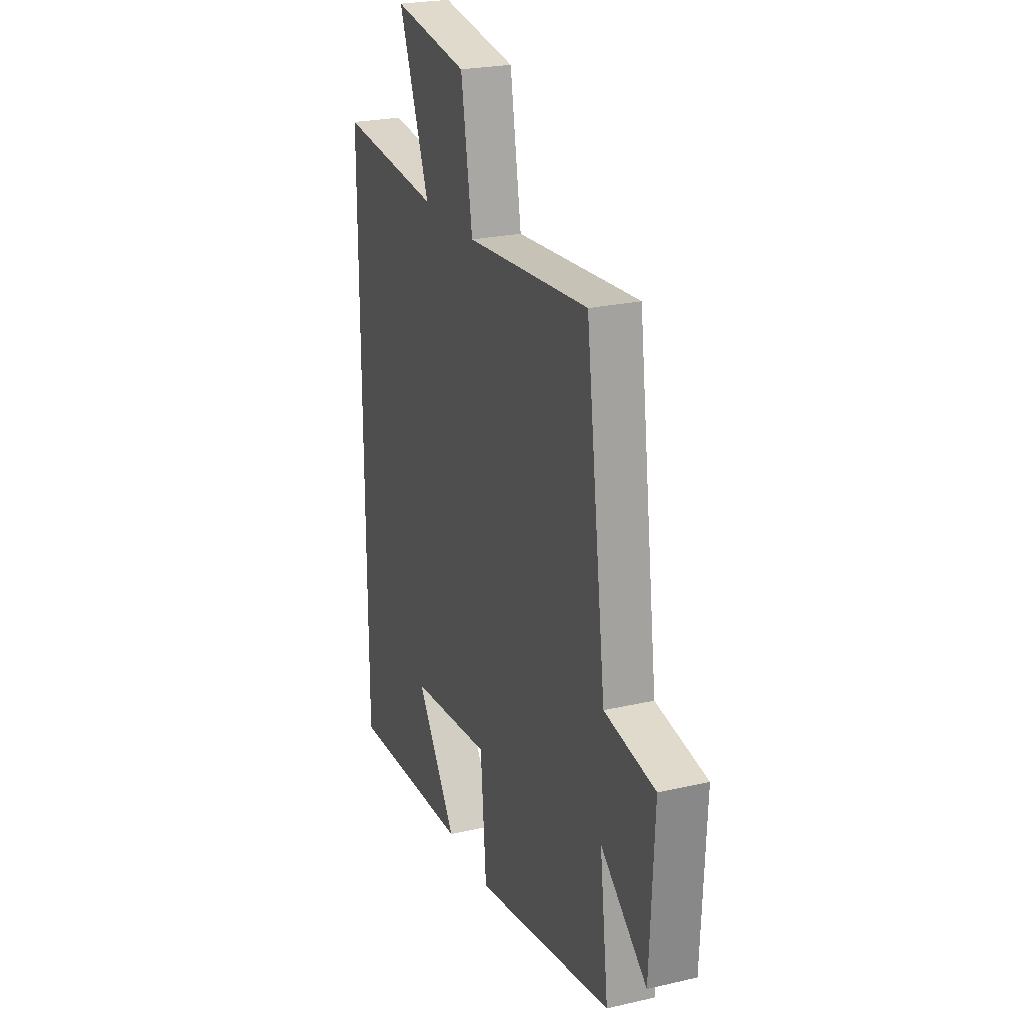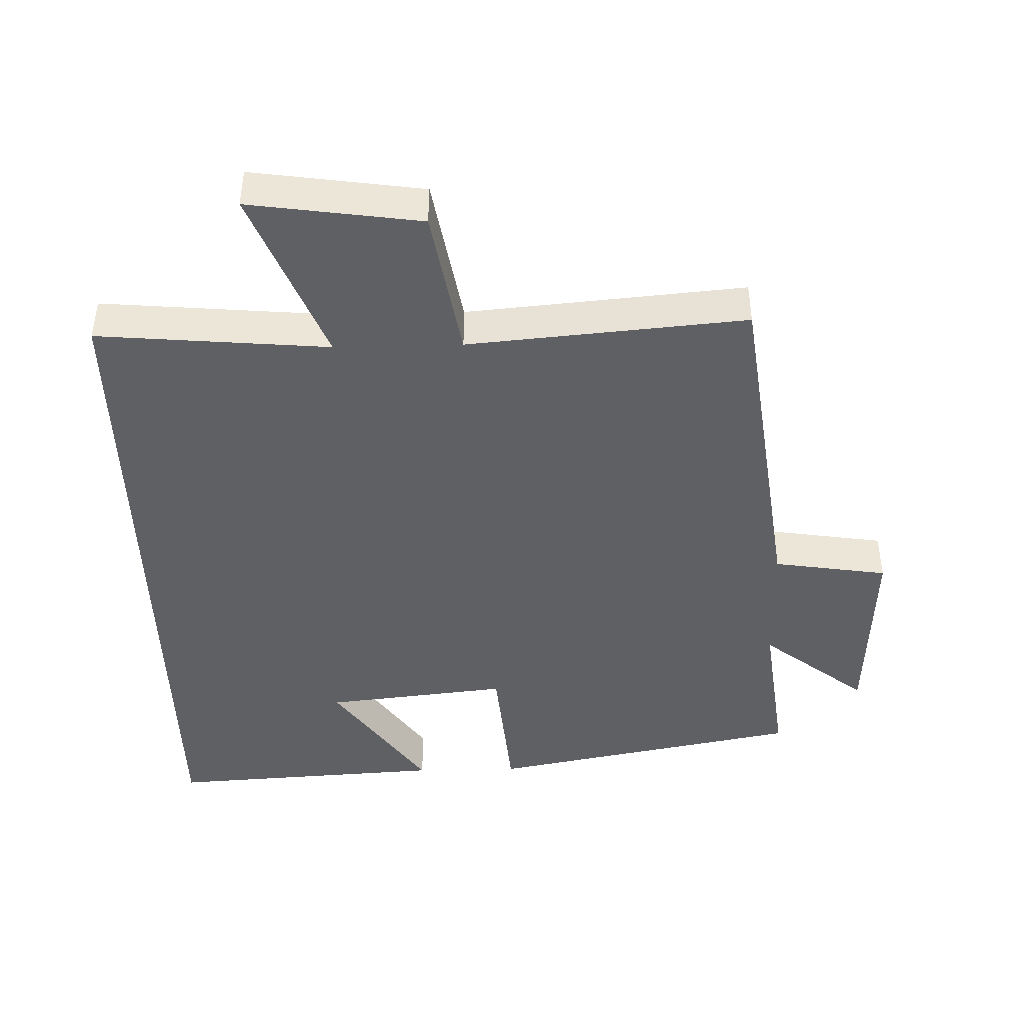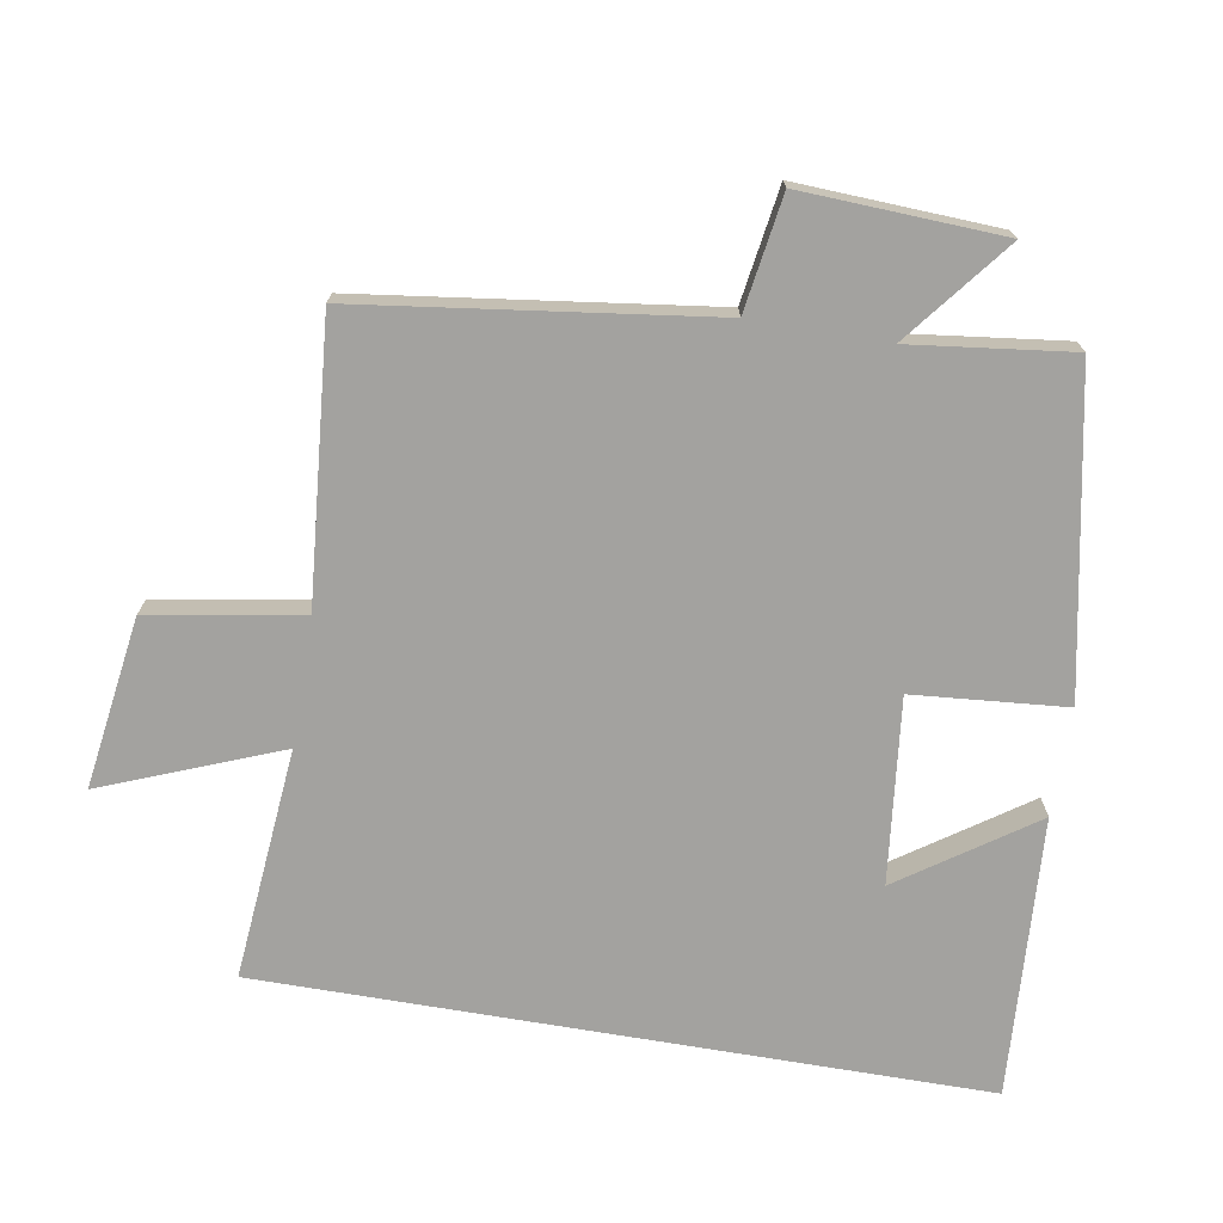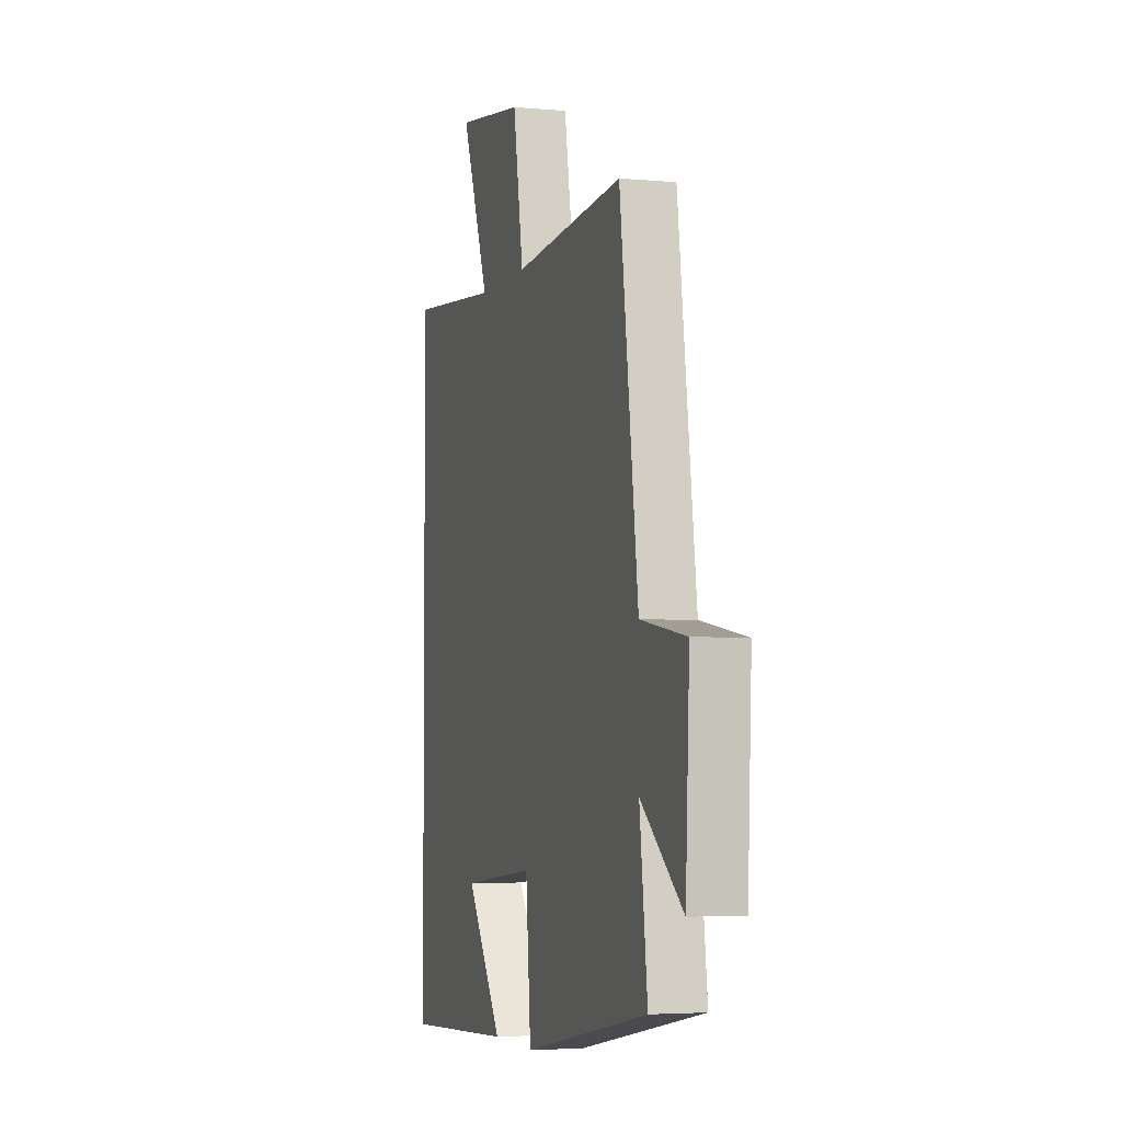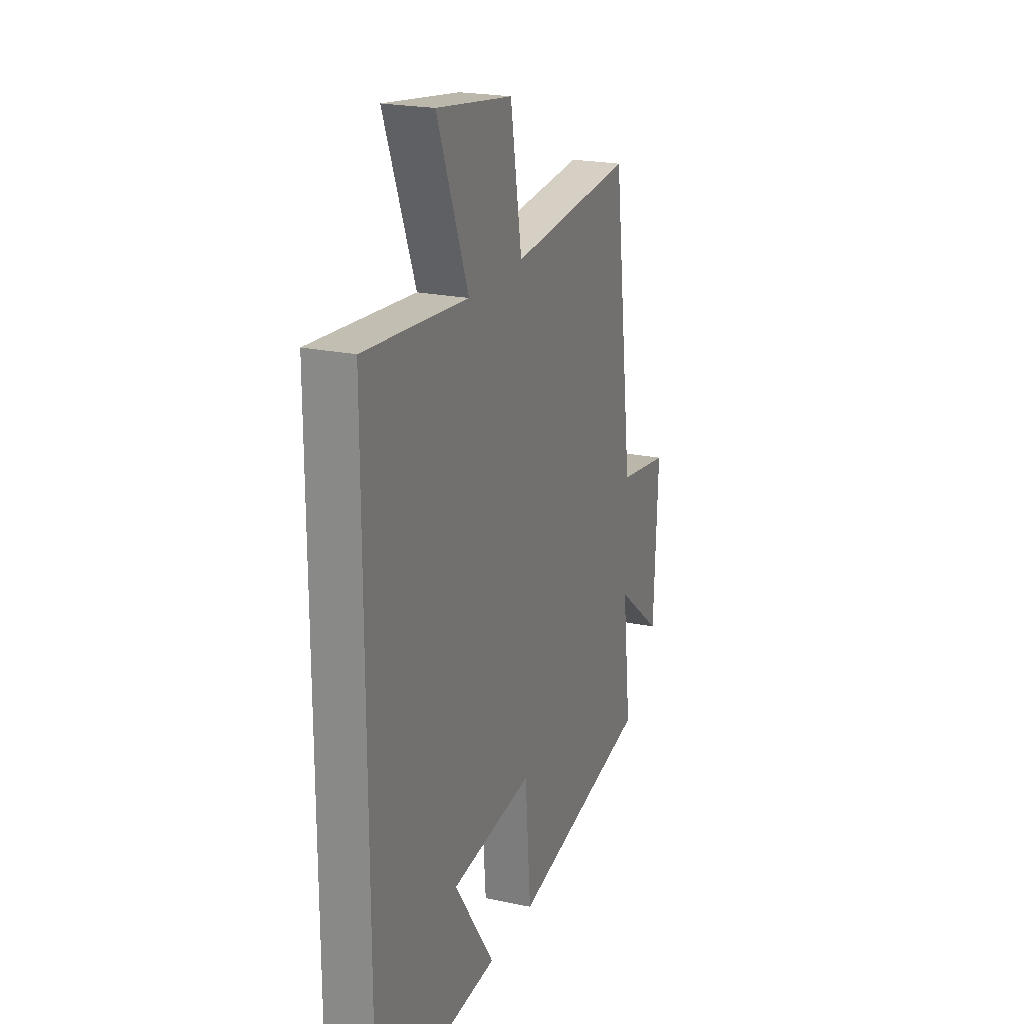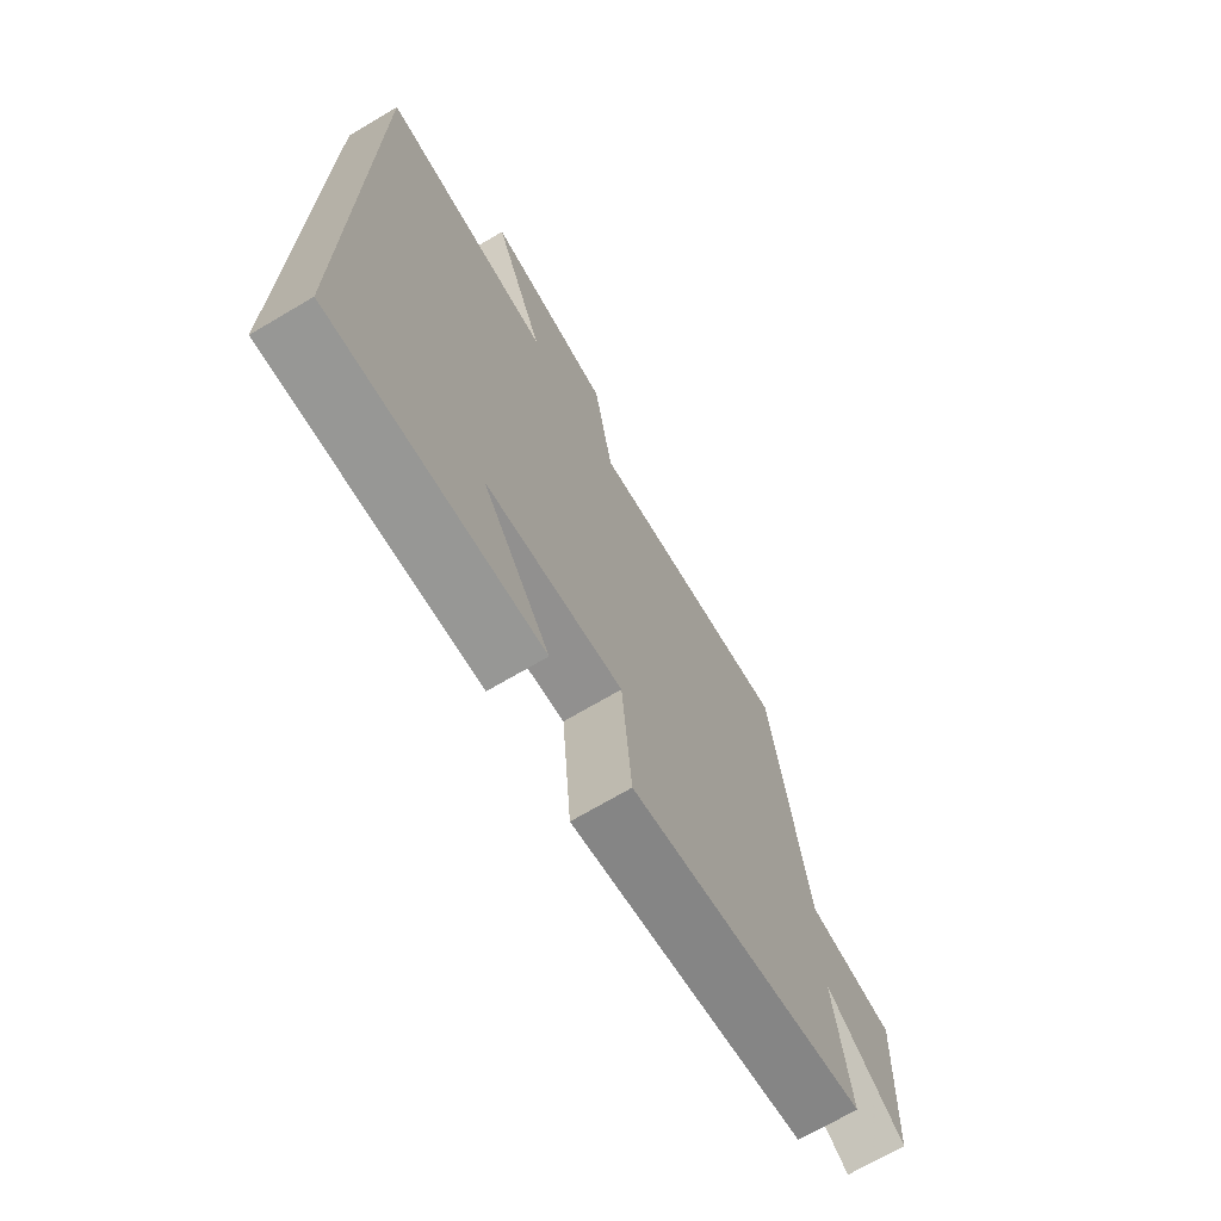
<metadata>
{"format":"obj","ext":"obj","renderer":"f3d","projection":"perspective","resolution":1024,"background":"white","views":[{"elev":24.2,"azim":69.2,"up":"+Z"},{"elev":-43.6,"azim":1.5,"up":"+Y"},{"elev":-72.5,"azim":80.4,"up":"+Y"},{"elev":-3.9,"azim":73.2,"up":"+Z"},{"elev":21.8,"azim":-69.4,"up":"+Z"},{"elev":-70.9,"azim":-59.5,"up":"+Z"}]}
</metadata>
<code>
v 0.529 0.07 -0.41
v 0.066 0.07 -0.5
v 0.047 0.07 -0.276
v -0.223 0.07 -0.306
v -0.09 0.07 -0.5
v -0.5 0.07 -0.525
v -0.5 0.07 0.53
v -0.161 0.07 0.5
v -0.263 0.07 0.759
v -0.013 0.07 0.723
v 0.025 0.07 0.5
v 0.432 0.07 0.536
v 0.5 0.07 0.024
v 0.668 0.07 -0.002
v 0.654 0.07 -0.296
v 0.5 0.07 -0.174
v 0.529 0 -0.41
v 0.066 0 -0.5
v 0.047 0 -0.276
v -0.223 0 -0.306
v -0.09 0 -0.5
v -0.5 0 -0.525
v -0.5 0 0.53
v -0.161 0 0.5
v -0.263 0 0.759
v -0.013 0 0.723
v 0.025 0 0.5
v 0.432 0 0.536
v 0.5 0 0.024
v 0.668 0 -0.002
v 0.654 0 -0.296
v 0.5 0 -0.174
f 13 14 15 16
f 11 12 13 16
f 1 2 3
f 16 1 3
f 11 16 3
f 8 9 10 11
f 8 11 3 4
f 7 8 4
f 6 7 4
f 4 5 6
f 32 31 30 29
f 32 29 28 27
f 19 18 17
f 19 17 32
f 19 32 27
f 27 26 25 24
f 20 19 27 24
f 20 24 23
f 20 23 22
f 22 21 20
f 1 17 18 2
f 2 18 19 3
f 3 19 20 4
f 4 20 21 5
f 5 21 22 6
f 6 22 23 7
f 7 23 24 8
f 8 24 25 9
f 9 25 26 10
f 10 26 27 11
f 11 27 28 12
f 12 28 29 13
f 13 29 30 14
f 14 30 31 15
f 15 31 32 16
f 16 32 17 1

</code>
